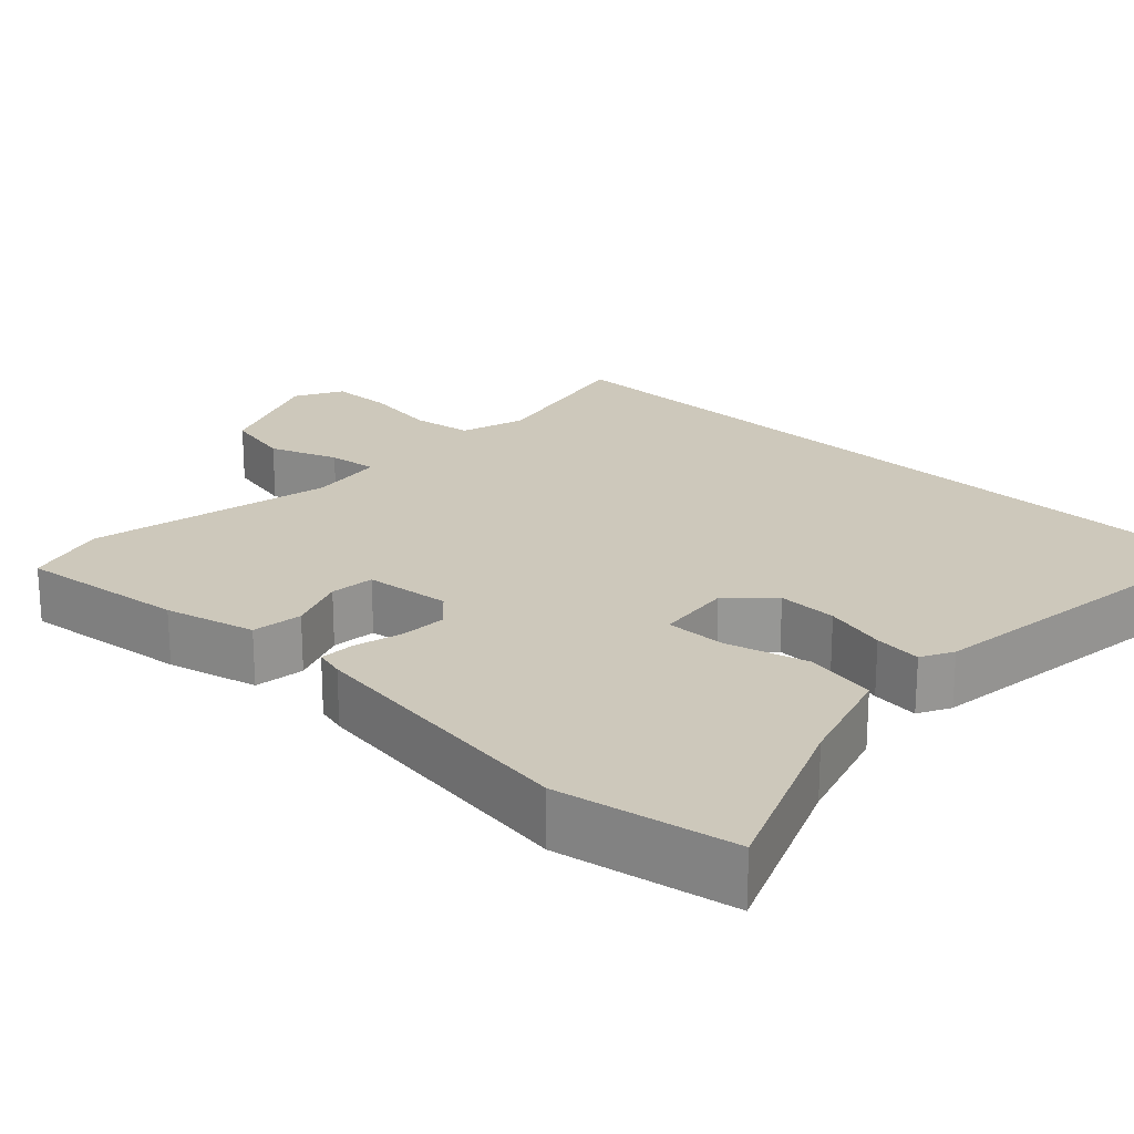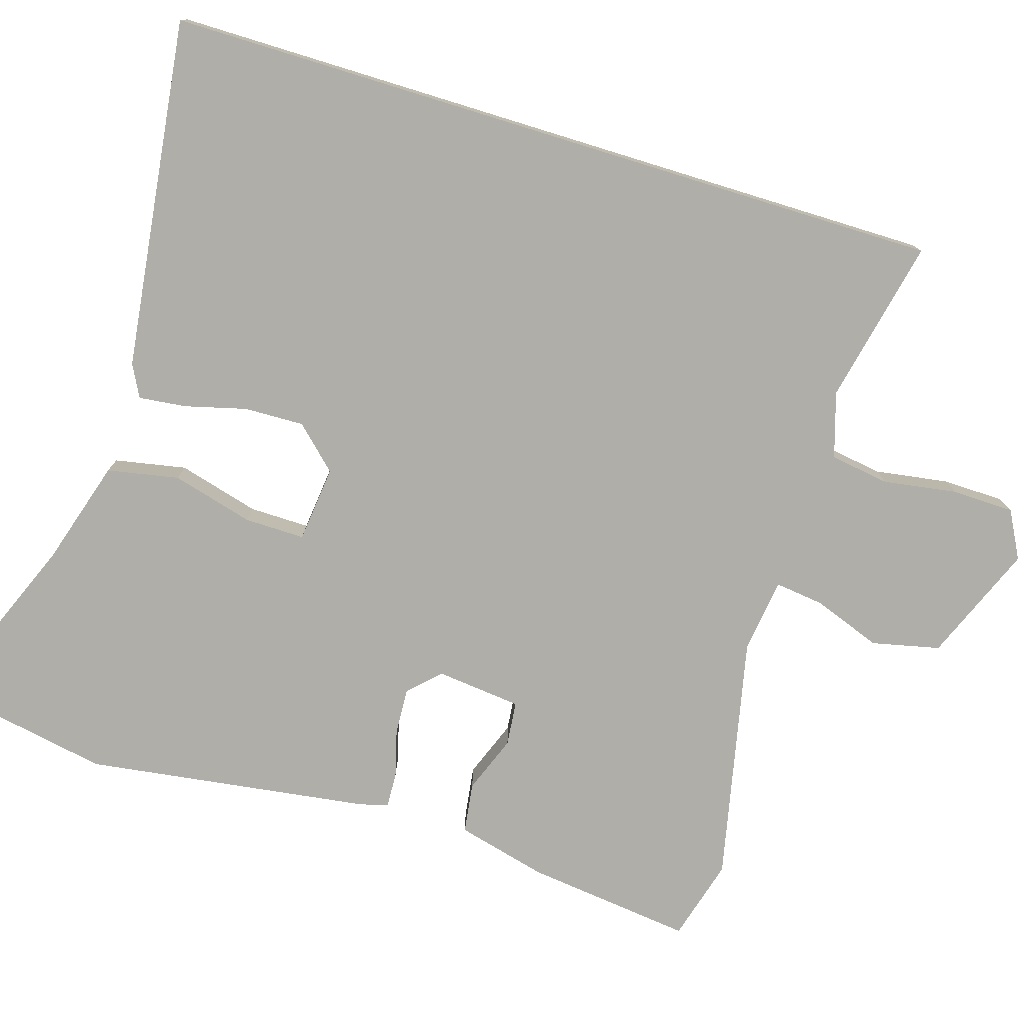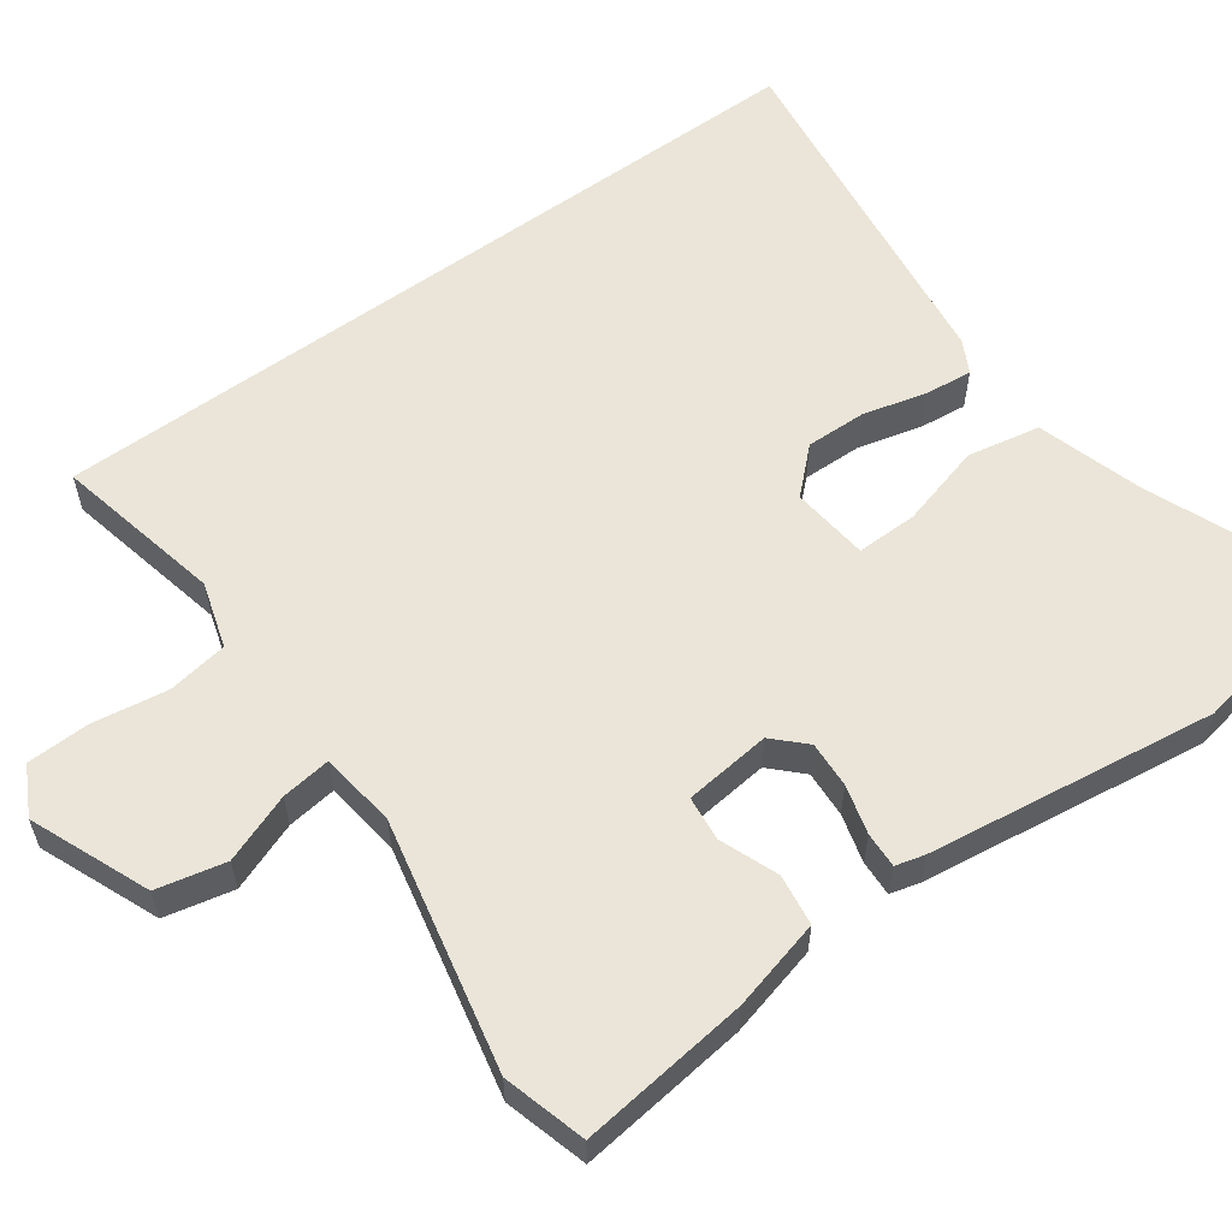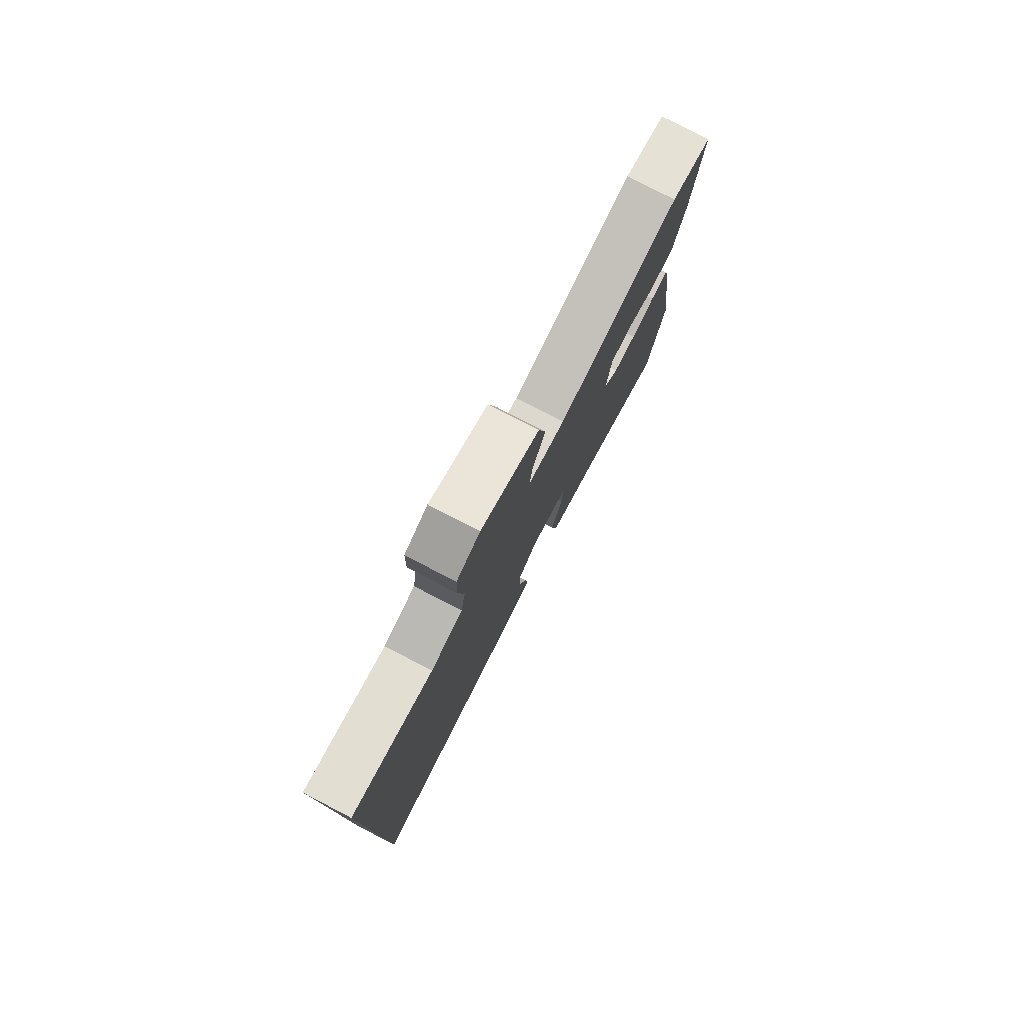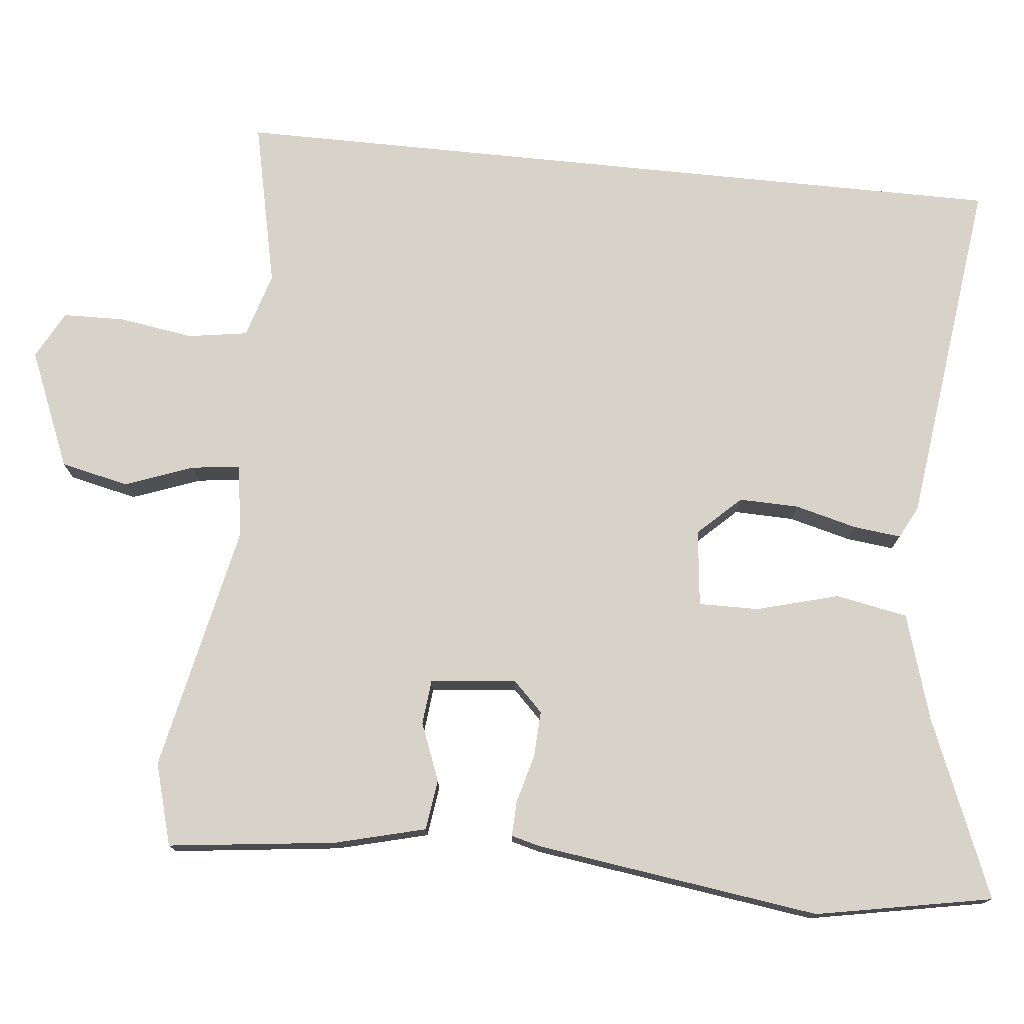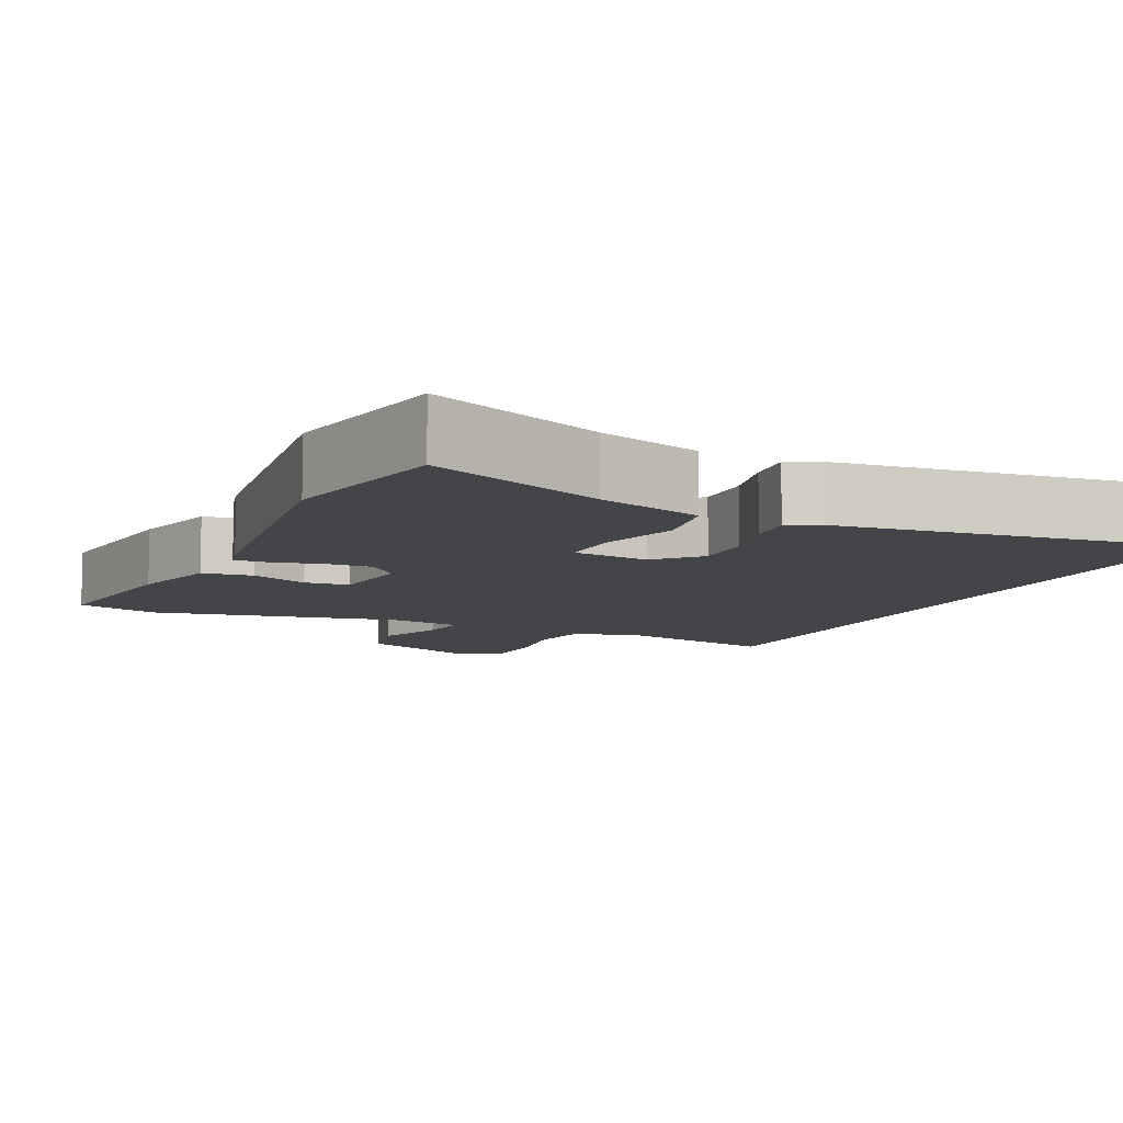
<metadata>
{"format":"obj","ext":"obj","renderer":"f3d","projection":"perspective","resolution":1024,"background":"white","views":[{"elev":21.9,"azim":133.4,"up":"+Y"},{"elev":-77.5,"azim":-107.1,"up":"+Y"},{"elev":58.8,"azim":54.1,"up":"+Y"},{"elev":79.6,"azim":-62.7,"up":"+Z"},{"elev":75.9,"azim":95.8,"up":"+Y"},{"elev":-8.9,"azim":154.5,"up":"+Y"}]}
</metadata>
<code>
v -0.5 0.07 0.505
v -0.283 0.07 0.458
v -0.198 0.07 0.484
v -0.186 0.07 0.562
v -0.201 0.07 0.659
v -0.199 0.07 0.74
v -0.137 0.07 0.773
v 0.016 0.07 0.71
v 0.036 0.07 0.621
v 0.003 0.07 0.532
v -0.005 0.07 0.468
v 0.093 0.07 0.455
v 0.415 0.07 0.524
v 0.522 0.07 0.494
v 0.496 0.07 0.275
v 0.466 0.07 0.157
v 0.4 0.07 0.148
v 0.325 0.07 0.177
v 0.267 0.07 0.171
v 0.255 0.07 0.059
v 0.294 0.07 0.02
v 0.354 0.07 0.023
v 0.417 0.07 0.04
v 0.463 0.07 0.042
v 0.473 0.07 0.004
v 0.525 0.07 -0.368
v 0.482 0.07 -0.598
v 0.25 0.07 -0.503
v 0.112 0.07 -0.461
v 0.094 0.07 -0.367
v 0.123 0.07 -0.26
v 0.124 0.07 -0.181
v 0.024 0.07 -0.17
v -0.028 0.07 -0.225
v -0.026 0.07 -0.303
v -0.005 0.07 -0.384
v 0.002 0.07 -0.446
v -0.04 0.07 -0.468
v -0.5 0.07 -0.527
v -0.5 0 0.505
v -0.283 0 0.458
v -0.198 0 0.484
v -0.186 0 0.562
v -0.201 0 0.659
v -0.199 0 0.74
v -0.137 0 0.773
v 0.016 0 0.71
v 0.036 0 0.621
v 0.003 0 0.532
v -0.005 0 0.468
v 0.093 0 0.455
v 0.415 0 0.524
v 0.522 0 0.494
v 0.496 0 0.275
v 0.466 0 0.157
v 0.4 0 0.148
v 0.325 0 0.177
v 0.267 0 0.171
v 0.255 0 0.059
v 0.294 0 0.02
v 0.354 0 0.023
v 0.417 0 0.04
v 0.463 0 0.042
v 0.473 0 0.004
v 0.525 0 -0.368
v 0.482 0 -0.598
v 0.25 0 -0.503
v 0.112 0 -0.461
v 0.094 0 -0.367
v 0.123 0 -0.26
v 0.124 0 -0.181
v 0.024 0 -0.17
v -0.028 0 -0.225
v -0.026 0 -0.303
v -0.005 0 -0.384
v 0.002 0 -0.446
v -0.04 0 -0.468
v -0.5 0 -0.527
f 39 1 2
f 38 39 2
f 37 38 2
f 36 37 2
f 35 36 2
f 34 35 2 3
f 33 34 3 4
f 5 6 7
f 4 5 7
f 33 4 7
f 32 33 7
f 28 29 30 31
f 28 31 32
f 27 28 32
f 26 27 32
f 25 26 32
f 24 25 32
f 23 24 32
f 22 23 32
f 21 22 32
f 20 21 32
f 19 20 32
f 16 17 18
f 15 16 18
f 14 15 18
f 13 14 18
f 12 13 18
f 11 12 18 19
f 7 8 9 10
f 7 10 11
f 32 7 11
f 11 19 32
f 41 40 78
f 41 78 77
f 41 77 76
f 41 76 75
f 41 75 74
f 42 41 74 73
f 43 42 73 72
f 46 45 44
f 46 44 43
f 46 43 72
f 46 72 71
f 70 69 68 67
f 71 70 67
f 71 67 66
f 71 66 65
f 71 65 64
f 71 64 63
f 71 63 62
f 71 62 61
f 71 61 60
f 71 60 59
f 71 59 58
f 57 56 55
f 57 55 54
f 57 54 53
f 57 53 52
f 57 52 51
f 58 57 51 50
f 49 48 47 46
f 50 49 46
f 50 46 71
f 71 58 50
f 1 40 41 2
f 2 41 42 3
f 3 42 43 4
f 4 43 44 5
f 5 44 45 6
f 6 45 46 7
f 7 46 47 8
f 8 47 48 9
f 9 48 49 10
f 10 49 50 11
f 11 50 51 12
f 12 51 52 13
f 13 52 53 14
f 14 53 54 15
f 15 54 55 16
f 16 55 56 17
f 17 56 57 18
f 18 57 58 19
f 19 58 59 20
f 20 59 60 21
f 21 60 61 22
f 22 61 62 23
f 23 62 63 24
f 24 63 64 25
f 25 64 65 26
f 26 65 66 27
f 27 66 67 28
f 28 67 68 29
f 29 68 69 30
f 30 69 70 31
f 31 70 71 32
f 32 71 72 33
f 33 72 73 34
f 34 73 74 35
f 35 74 75 36
f 36 75 76 37
f 37 76 77 38
f 38 77 78 39
f 39 78 40 1

</code>
